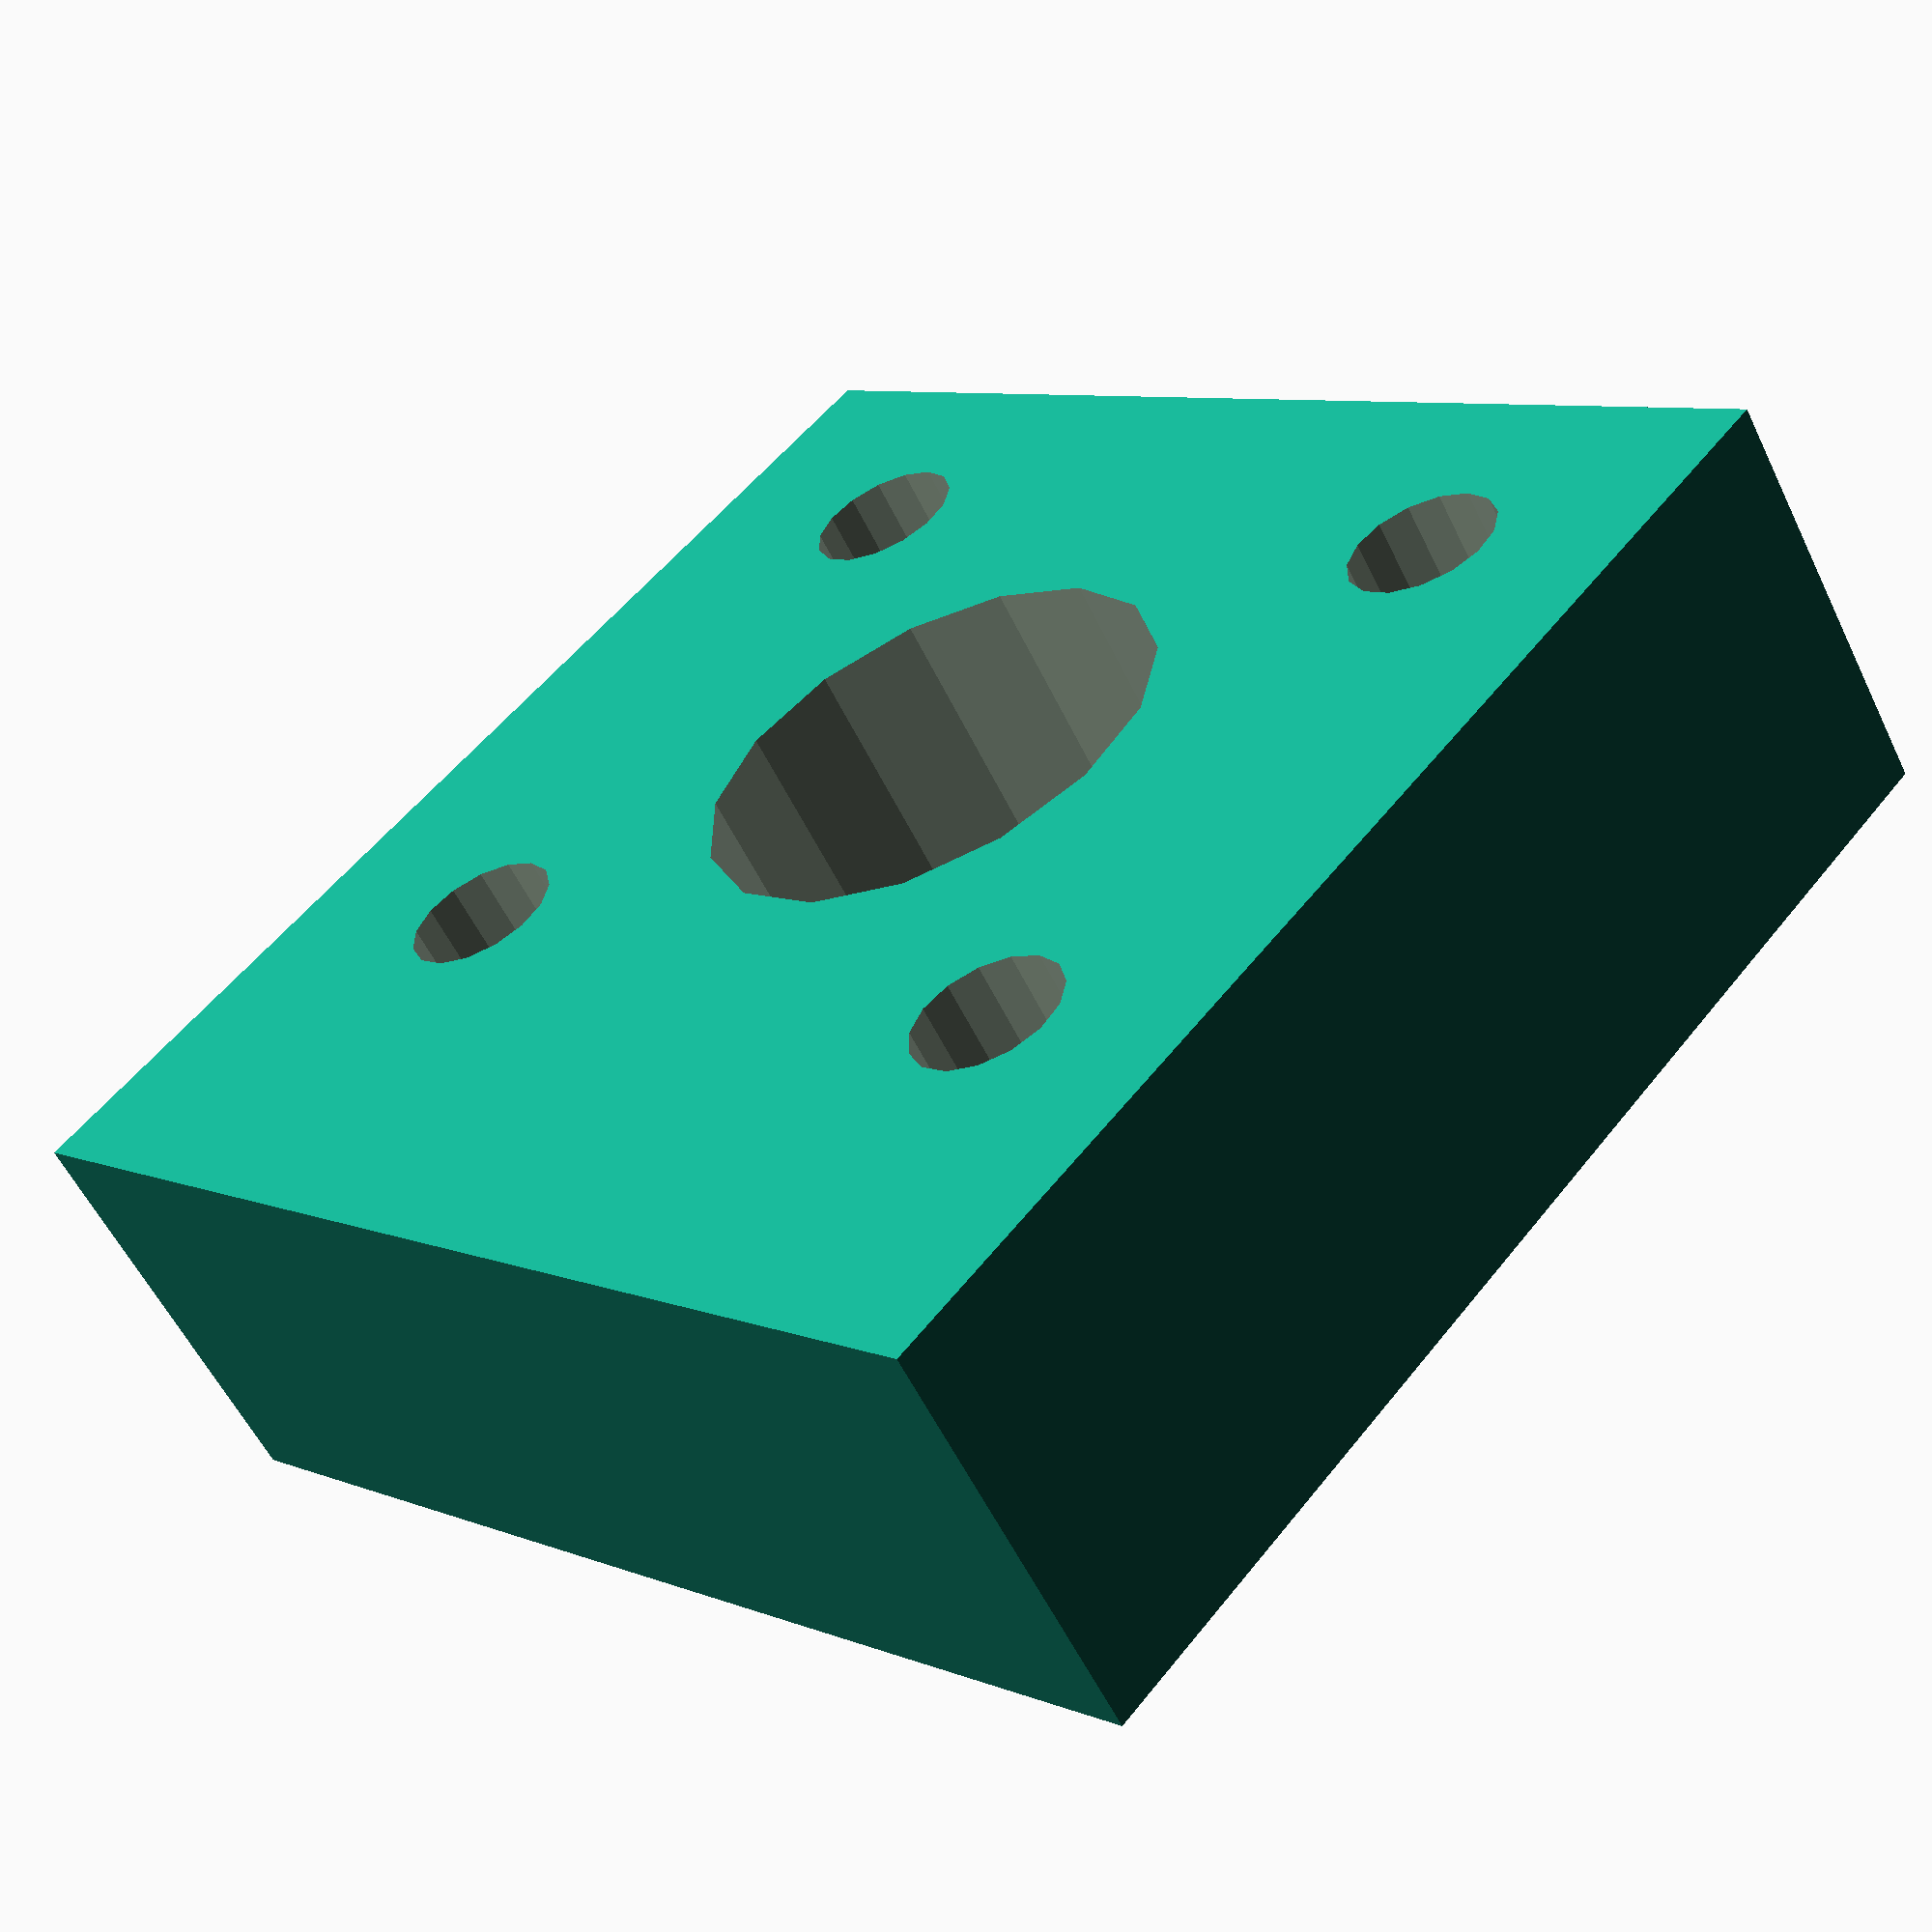
<openscad>


difference() {
    union() {
        cube([26.5,26.5,9]);
    }
    translate([22,5,-1]) cylinder(r=1.6, h=11, $fn=15);
    translate([8,5,-1]) cylinder(r=1.6, h=11, $fn=15);
    translate([8.5,21,-1]) cylinder(r=1.6, h=11, $fn=15);
    translate([22,21,-1]) cylinder(r=1.6, h=11, $fn=15);
    translate([15,13,-1]) cylinder(r=5, h=11, $fn=15);
}
/*
translate([-11,-11,0] ) {
    #cube([22,22,20]);
}

translate([-6,-6,0] ) {
    #cube([12,12,10]);
}*/
</openscad>
<views>
elev=236.8 azim=132.3 roll=154.4 proj=p view=solid
</views>
